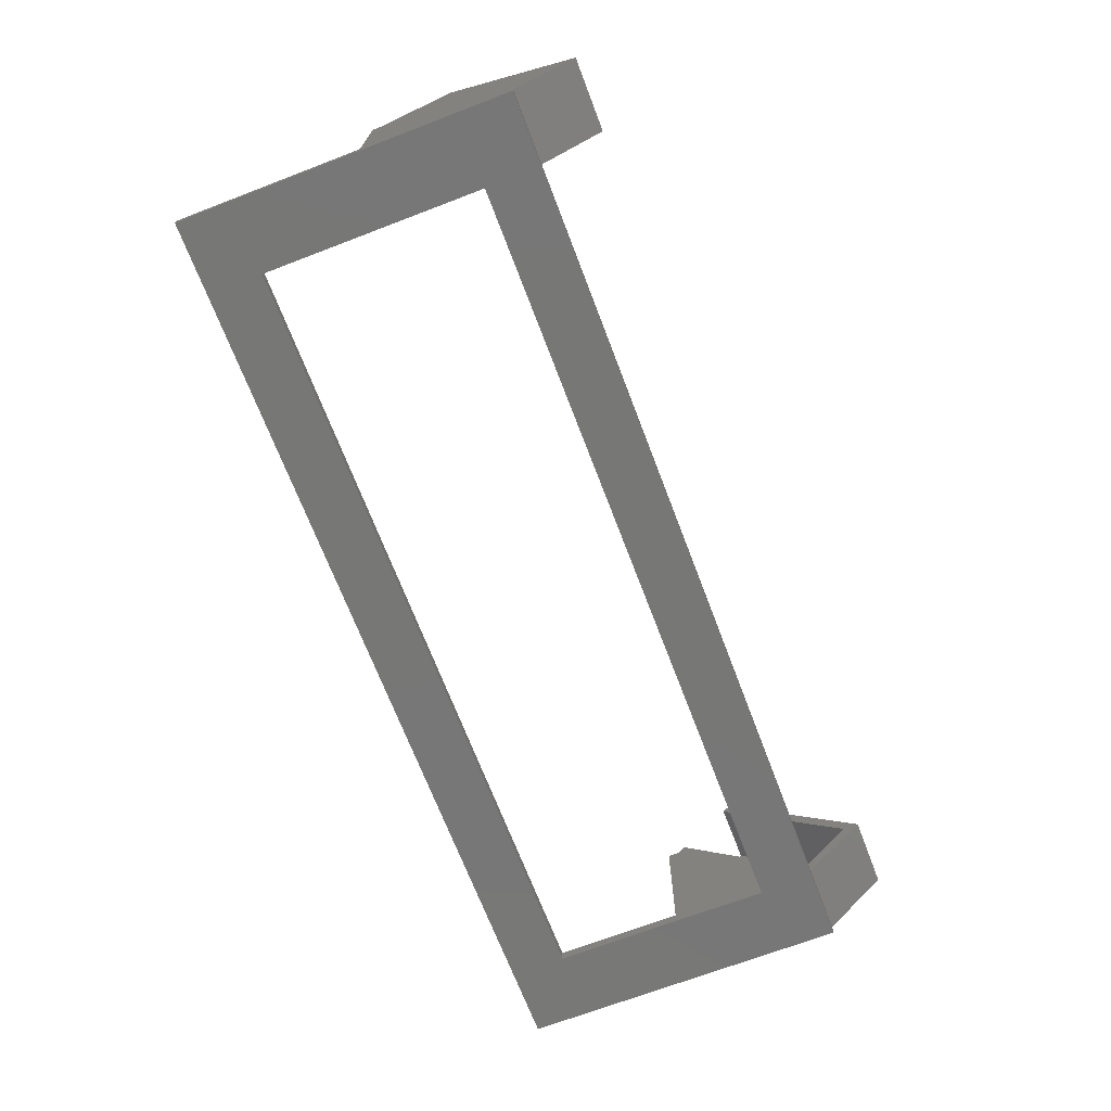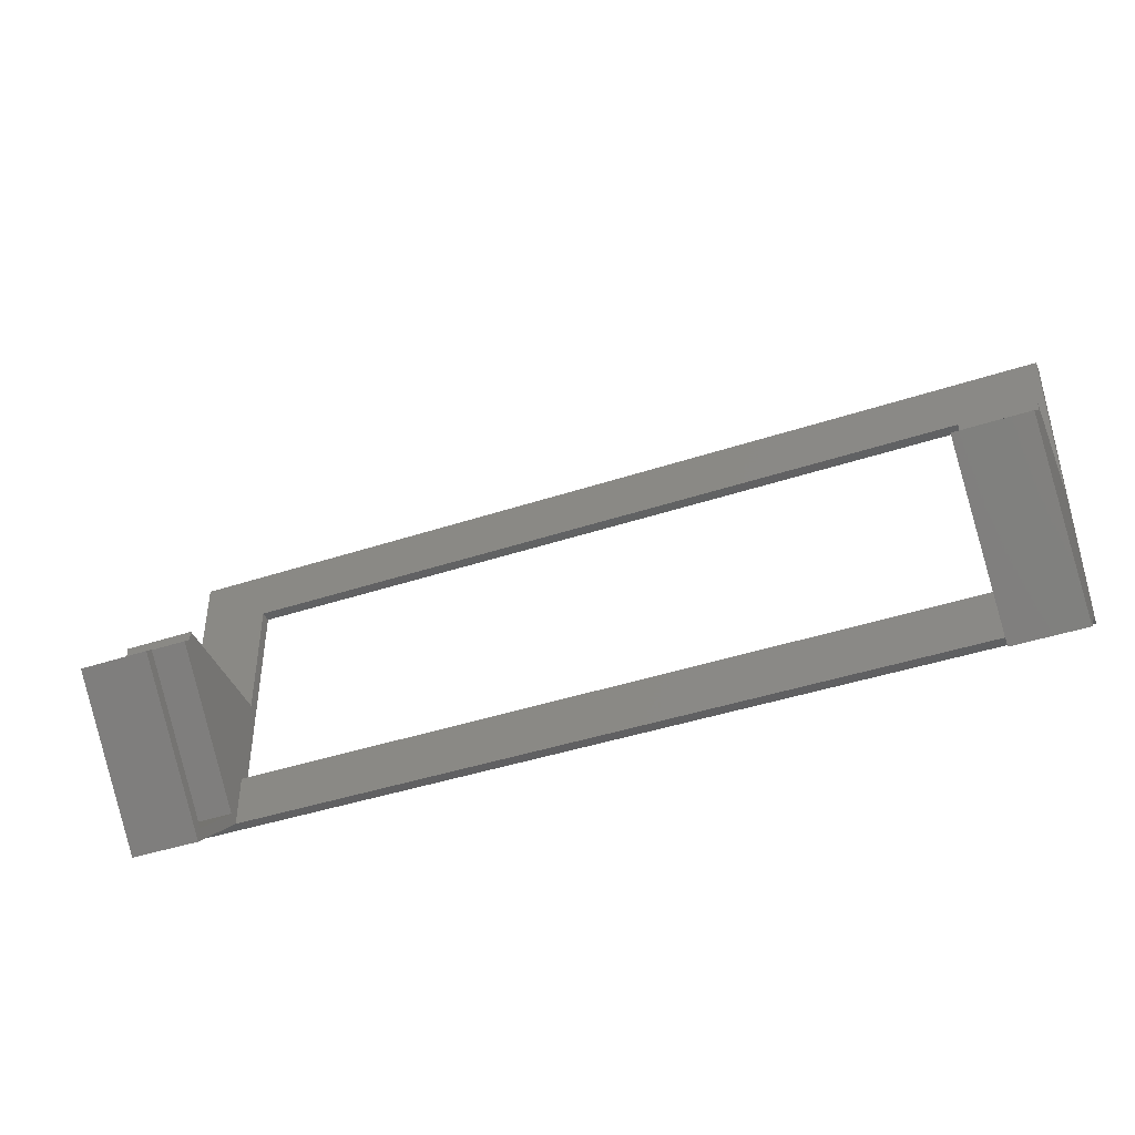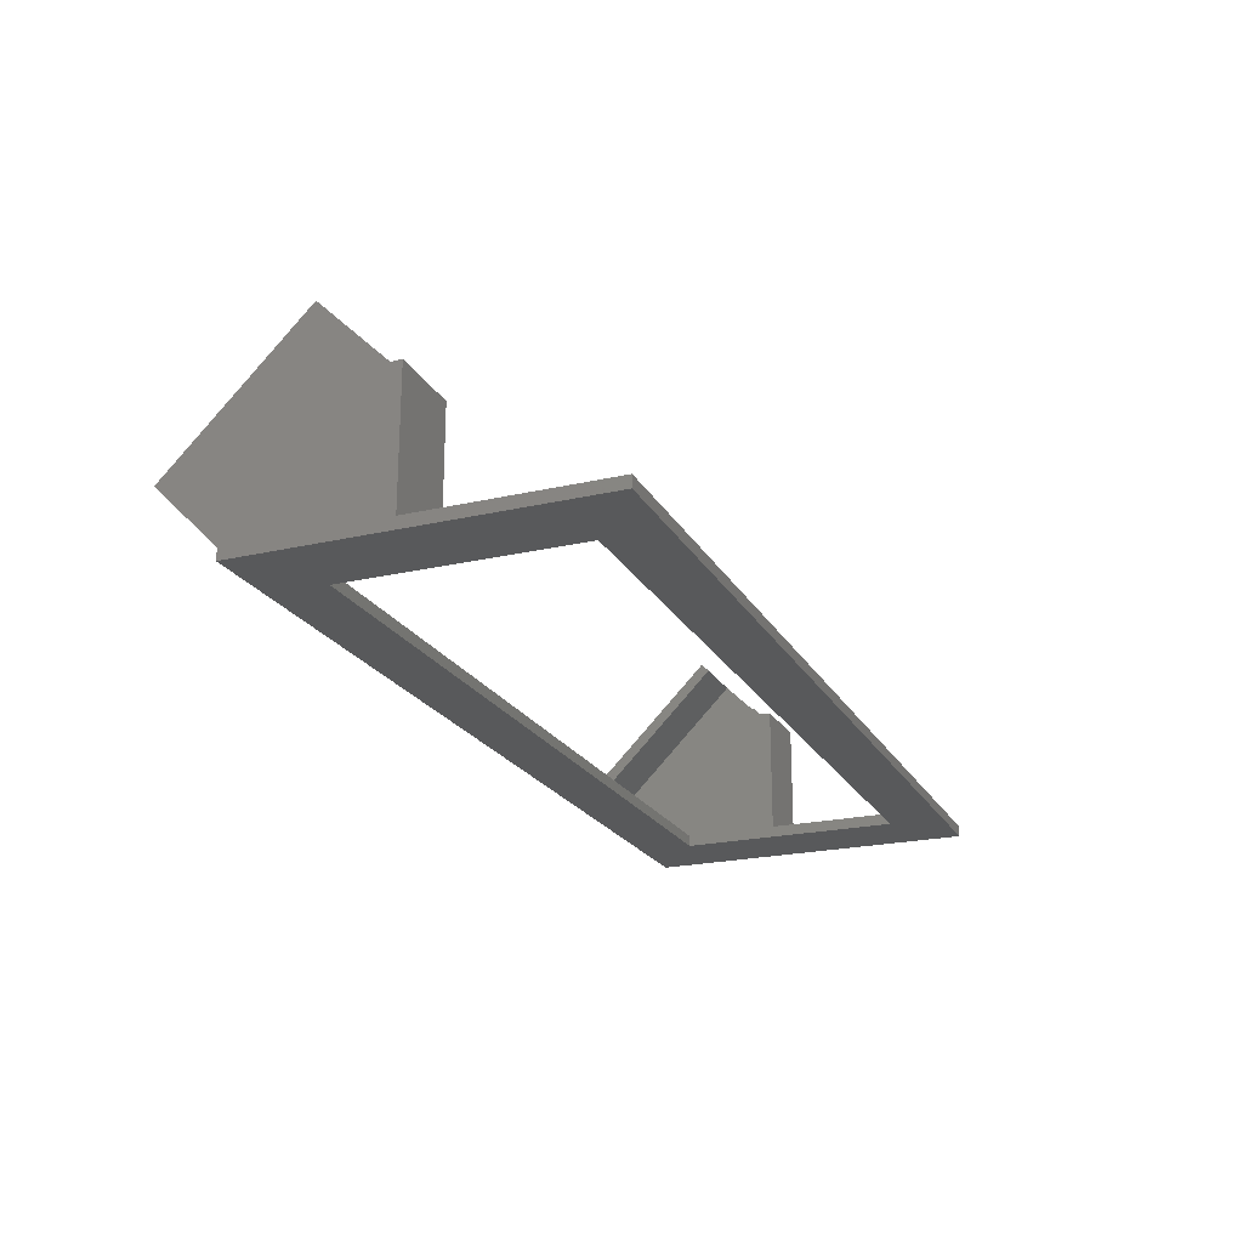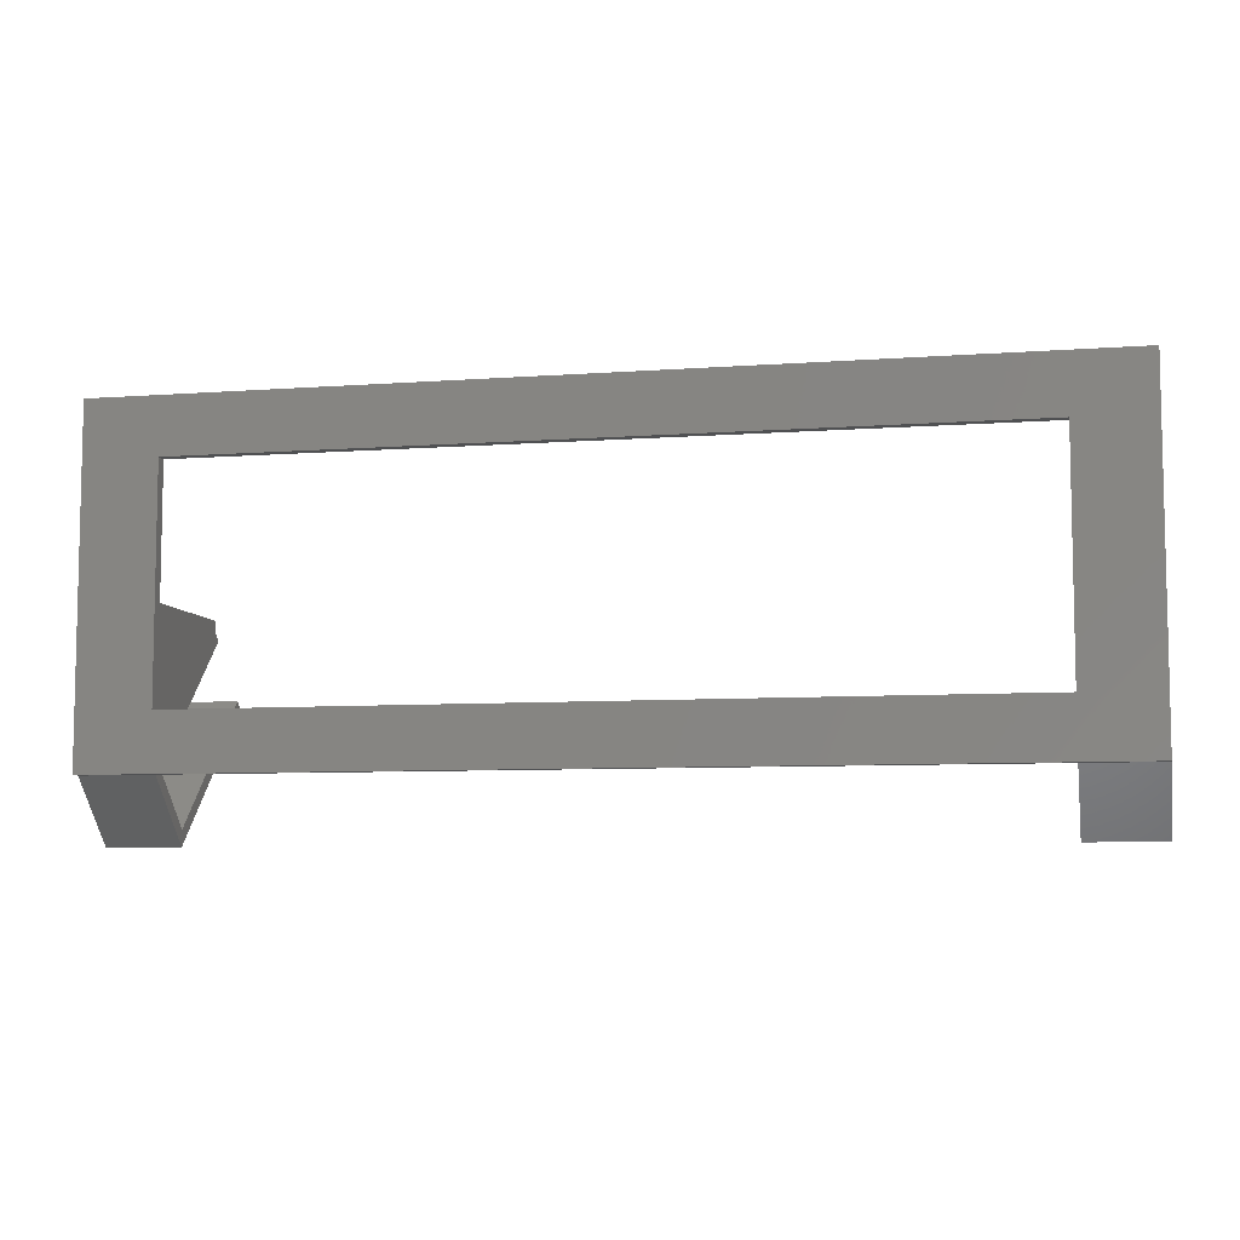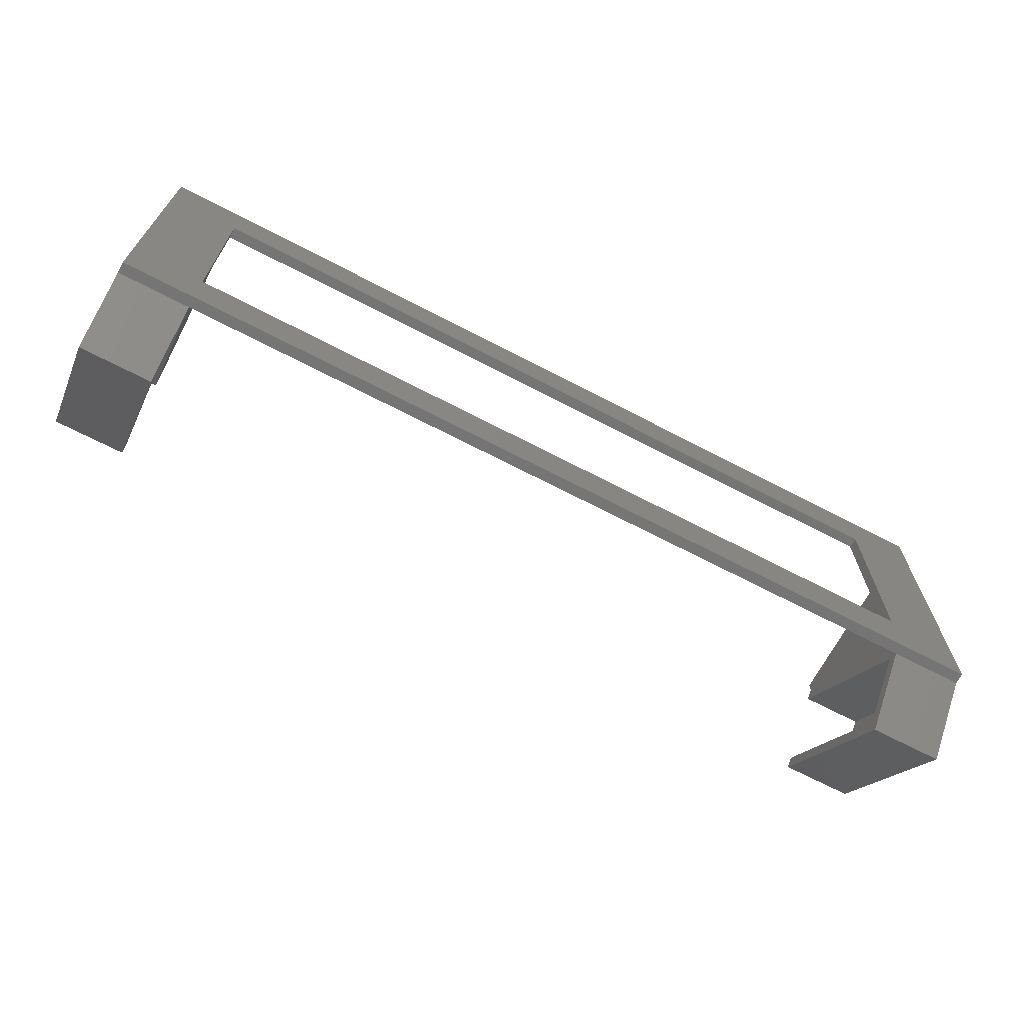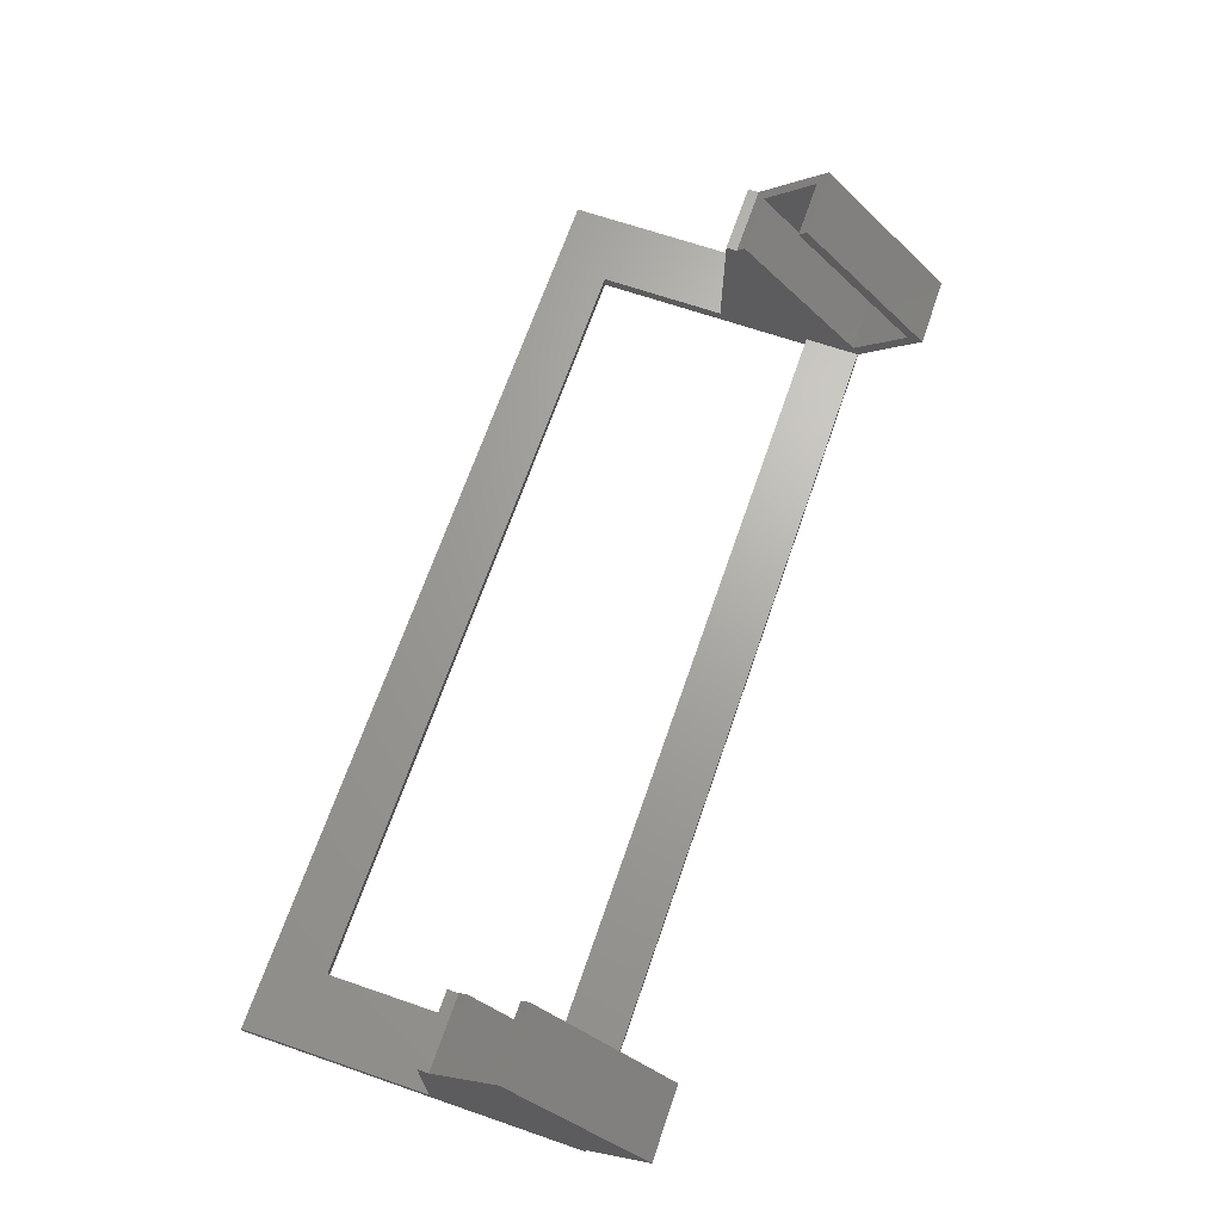
<metadata>
{"format":"stl","ext":"stl","renderer":"f3d","projection":"perspective","resolution":1024,"background":"white","views":[{"elev":-69.9,"azim":-69.1,"up":"+Z"},{"elev":-42.4,"azim":21.6,"up":"+Y"},{"elev":-21.8,"azim":112.2,"up":"+Z"},{"elev":-7.2,"azim":-168.0,"up":"+Y"},{"elev":-68.1,"azim":152.4,"up":"+Y"},{"elev":67.6,"azim":-71.0,"up":"+Z"}]}
</metadata>
<code>
# stl→obj: 60 verts, 120 faces
v 0 60 0
v 0 27 2
v 0 60 2
v 0 25.04 25
v 0 27 25
v 0 0 2
v 0 0 0
v 0 13.04 37.04
v 0 -11 13
v 0 25.06 25.02
v 13 10 2
v 154 0 2
v 154 10 2
v 13 0 2
v 167 60 2
v 154 50 2
v 167 27 2
v 13 50 2
v 13 27 2
v 154 27 2
v 167 25.06 25.02
v 167 13.04 37.04
v 167 25.04 25
v 167 27 25
v 167 60 0
v 167 0 2
v 167 0 0
v 167 -11 13
v 154 27 0
v 154 10 0
v 13 10 0
v 13 27 0
v 154 50 0
v 13 50 0
v 13 13.04 37.04
v 13 -8.172 13
v 13 14.46 35.63
v 13 -11 13
v 13 25.06 25.02
v 13 23.65 26.43
v 13 25.04 25
v 13 27 25
v 13 1.021 3.808
v 154 25.04 25
v 154 27 25
v 154 23.65 26.43
v 154 1.021 3.808
v 154 -8.172 13
v 154 -11 13
v 154 25.06 25.02
v 154 13.04 37.04
v 154 14.46 35.63
v 2 23.65 26.43
v 2 14.46 35.63
v 2 1.021 3.808
v 2 -8.172 13
v 165 14.46 35.63
v 165 23.65 26.43
v 165 1.021 3.808
v 165 -8.172 13
f 1 2 3
f 2 4 5
f 6 4 2
f 7 2 1
f 6 2 7
f 4 6 8
f 8 6 9
f 10 4 8
f 11 12 13
f 12 11 14
f 15 16 17
f 15 18 16
f 3 18 15
f 2 18 3
f 18 2 19
f 17 16 20
f 21 22 23
f 24 23 17
f 17 25 15
f 26 23 22
f 23 26 17
f 27 17 26
f 17 27 25
f 22 28 26
f 25 3 15
f 3 25 1
f 29 27 30
f 27 31 30
f 7 32 31
f 1 32 7
f 7 31 27
f 27 29 25
f 33 25 29
f 34 25 33
f 34 1 25
f 32 1 34
f 7 14 6
f 14 7 12
f 27 12 7
f 12 27 26
f 35 36 37
f 36 35 38
f 39 40 41
f 41 19 42
f 11 19 41
f 11 41 40
f 19 11 32
f 32 11 31
f 43 11 40
f 43 14 11
f 36 14 43
f 14 36 38
f 19 34 18
f 34 19 32
f 13 20 29
f 20 44 45
f 20 13 44
f 13 29 30
f 44 13 46
f 13 47 46
f 12 47 13
f 12 48 47
f 48 12 49
f 50 44 46
f 48 51 52
f 51 48 49
f 29 16 33
f 16 29 20
f 30 11 13
f 11 30 31
f 34 16 18
f 16 34 33
f 40 39 53
f 54 35 37
f 35 54 8
f 53 8 54
f 53 10 8
f 10 53 39
f 4 39 41
f 39 4 10
f 6 38 9
f 38 6 14
f 9 35 8
f 35 9 38
f 54 55 53
f 55 54 56
f 43 56 36
f 56 43 55
f 36 54 37
f 54 36 56
f 55 40 53
f 40 55 43
f 22 57 51
f 22 58 57
f 21 58 22
f 50 58 21
f 58 50 46
f 51 57 52
f 44 21 23
f 21 44 50
f 12 28 49
f 28 12 26
f 49 22 51
f 22 49 28
f 59 57 58
f 57 59 60
f 59 48 60
f 48 59 47
f 60 52 57
f 52 60 48
f 47 58 46
f 58 47 59
f 19 5 42
f 5 19 2
f 5 41 42
f 41 5 4
f 17 45 24
f 45 17 20
f 45 23 24
f 23 45 44

</code>
